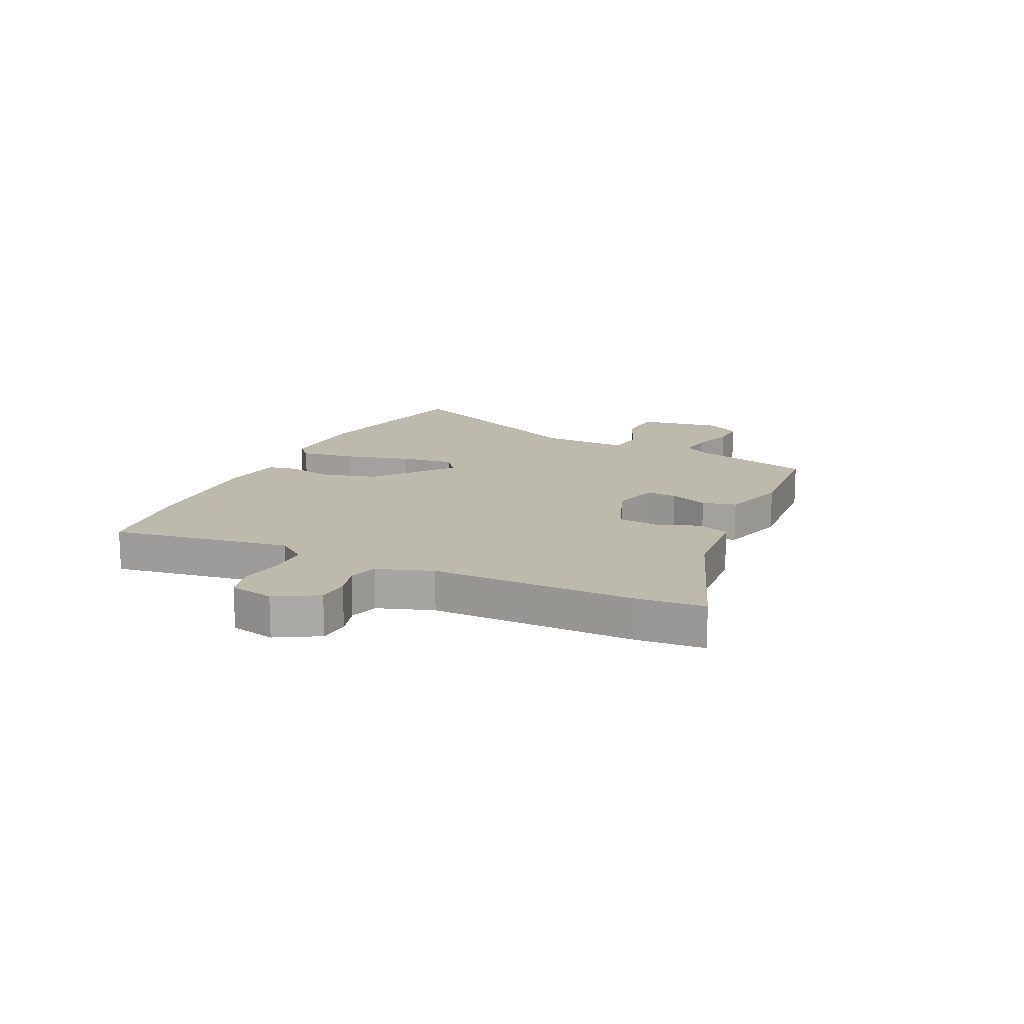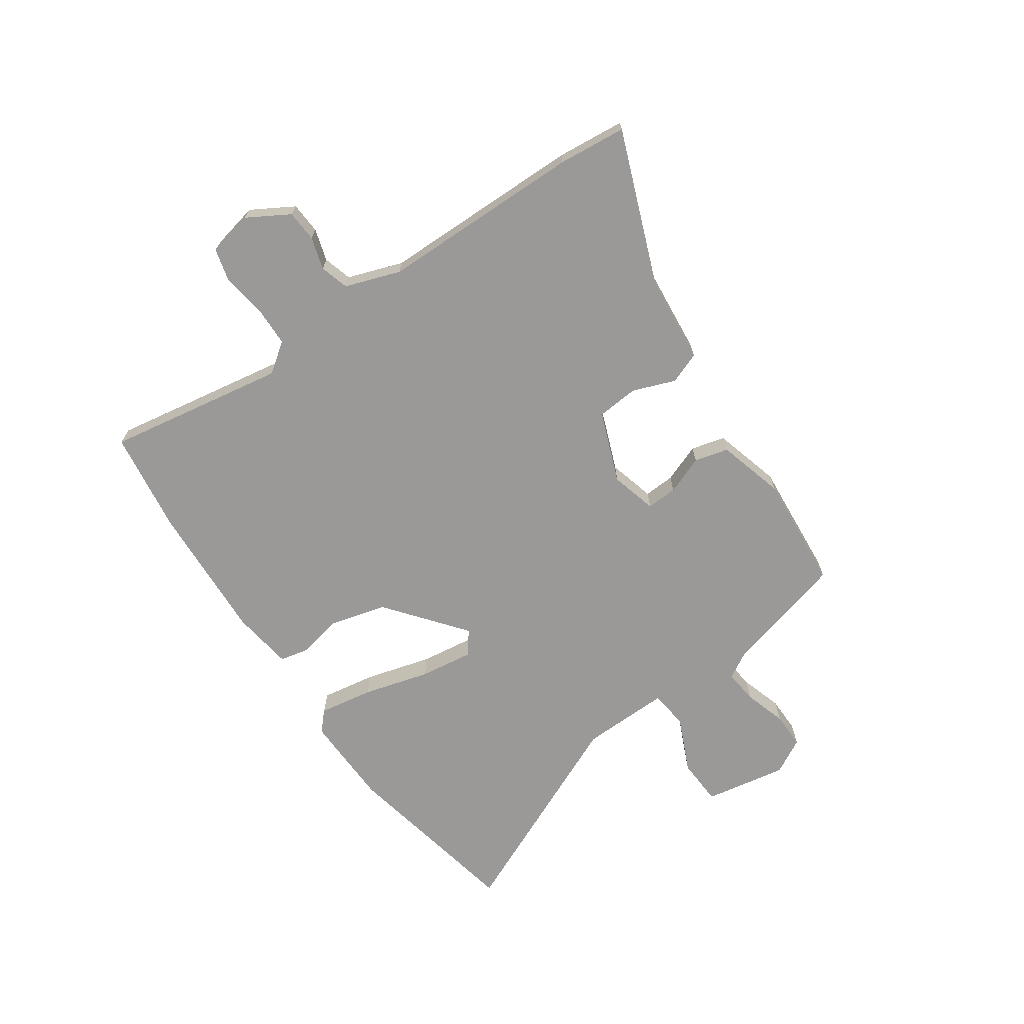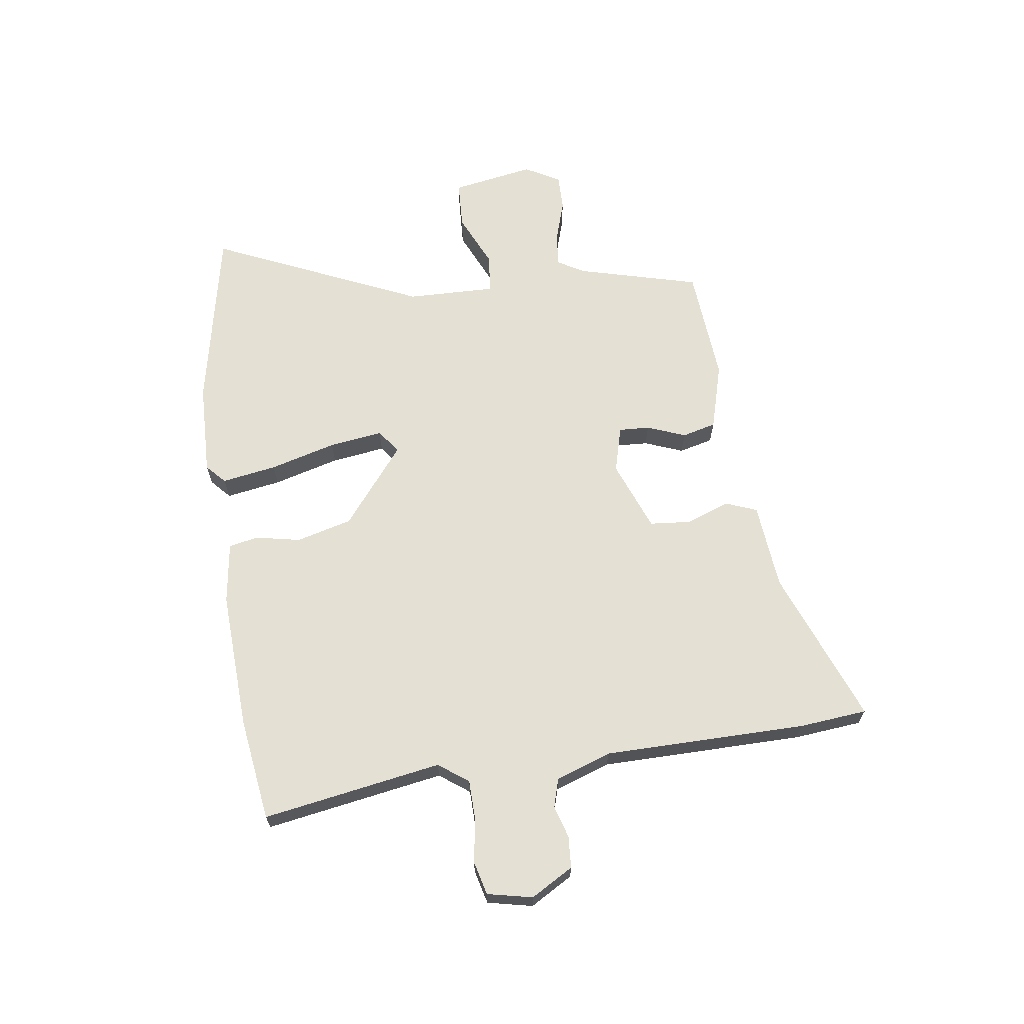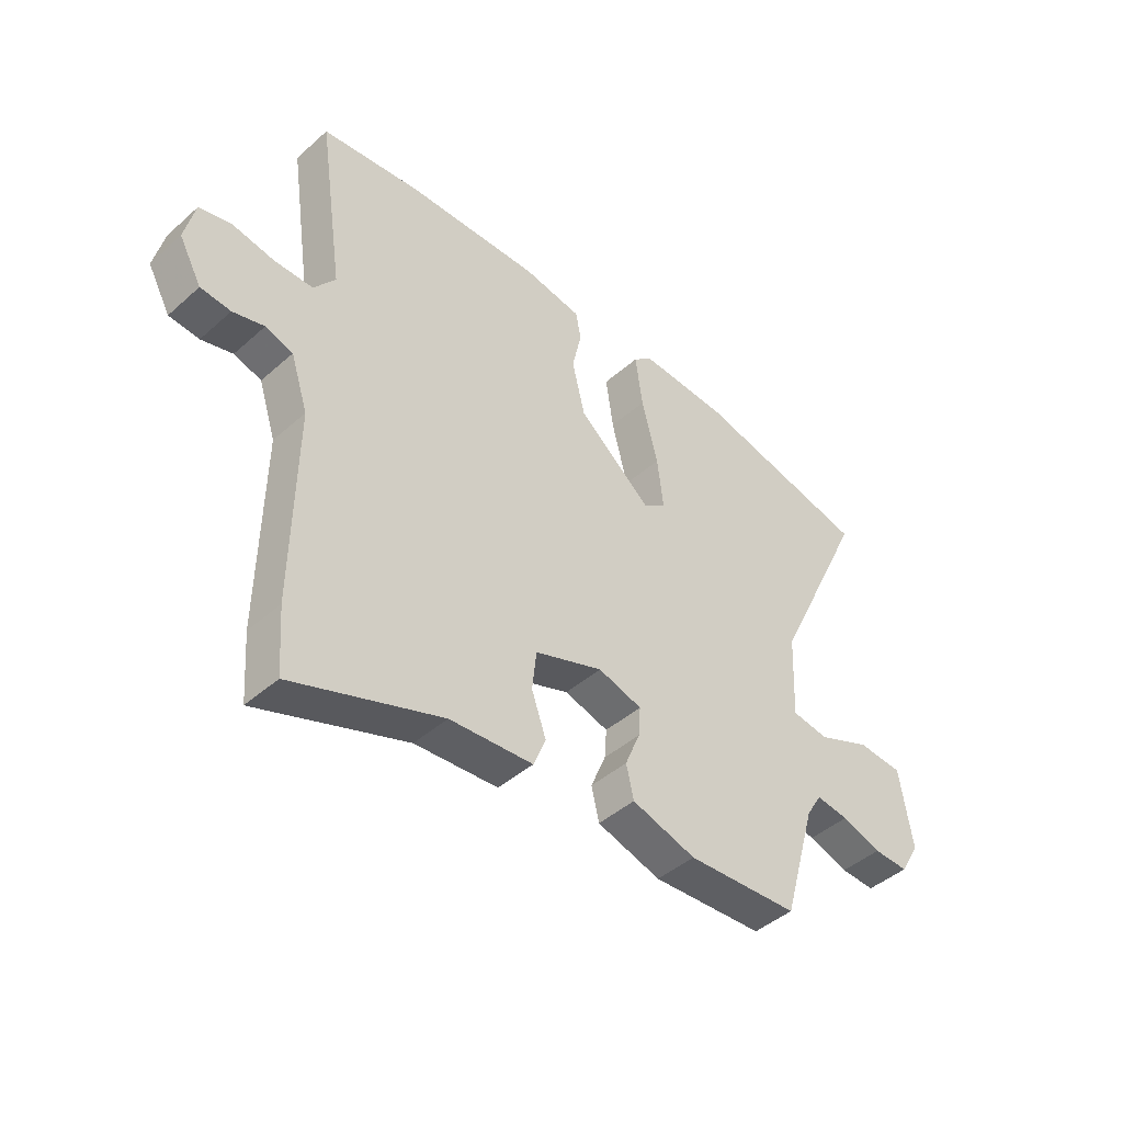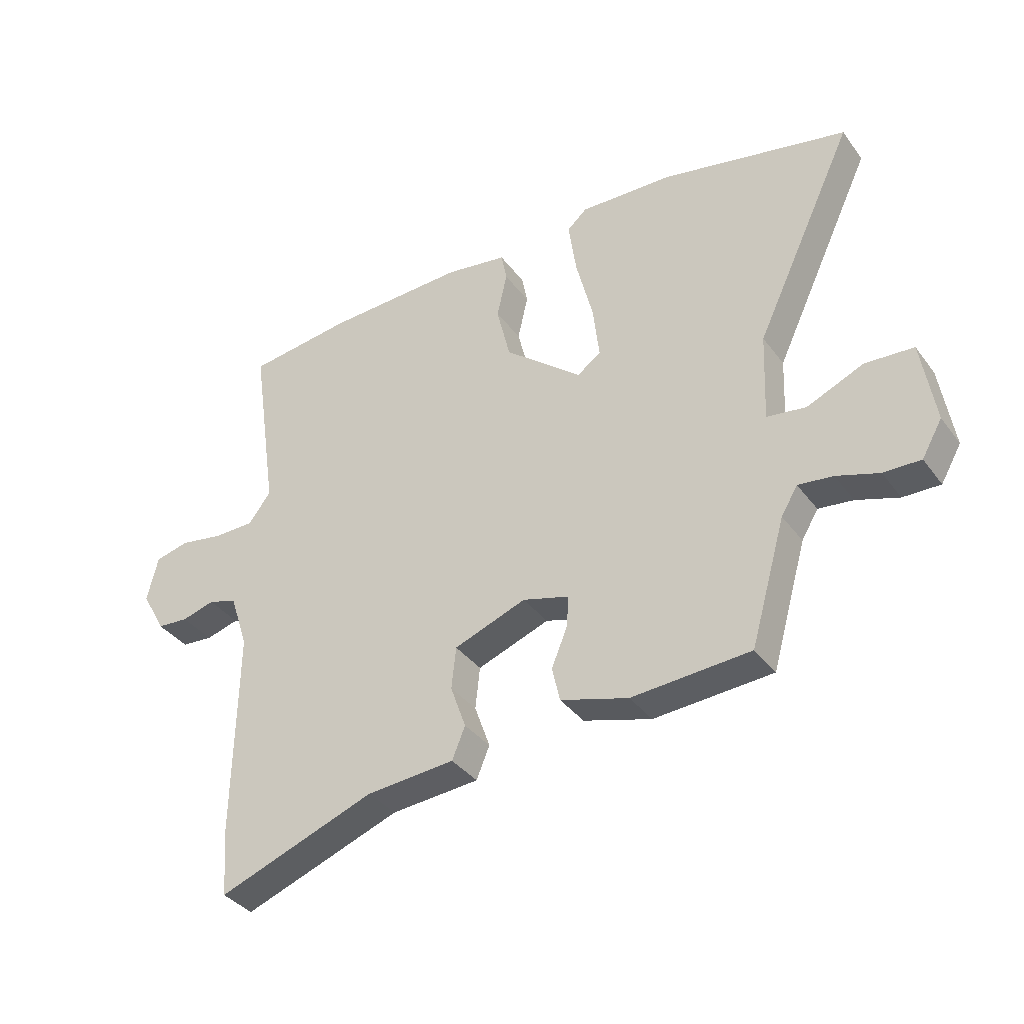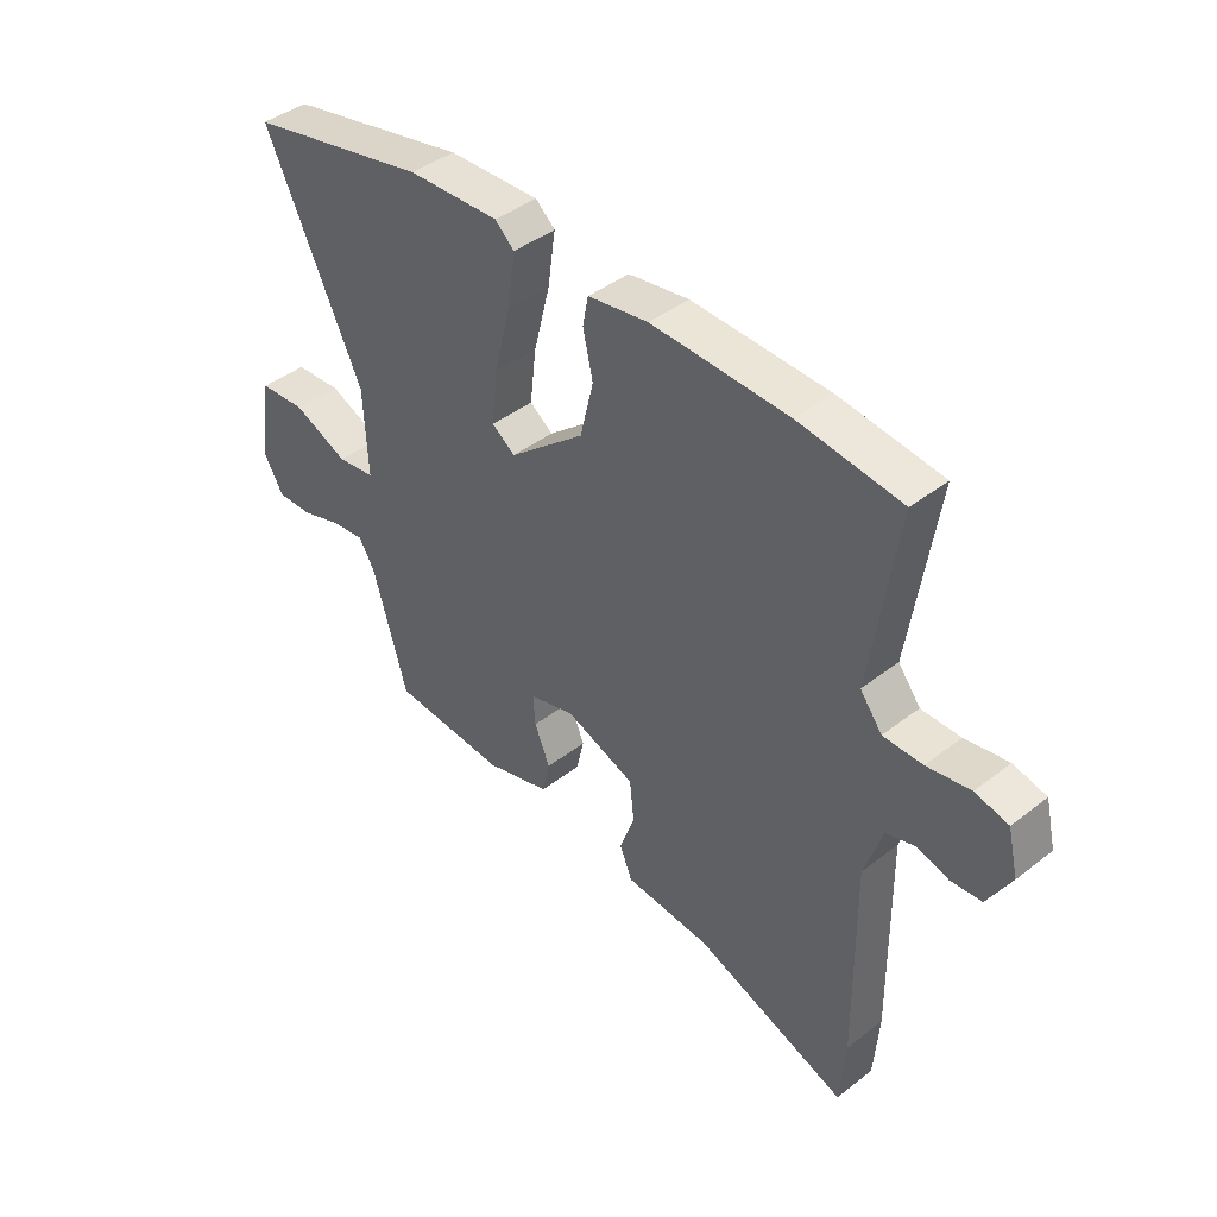
<metadata>
{"format":"obj","ext":"obj","renderer":"f3d","projection":"perspective","resolution":1024,"background":"white","views":[{"elev":15.0,"azim":114.4,"up":"+Y"},{"elev":-69.1,"azim":123.3,"up":"+Y"},{"elev":65.9,"azim":80.8,"up":"+Y"},{"elev":-44.2,"azim":135.9,"up":"+Z"},{"elev":-36.9,"azim":-147.9,"up":"+Z"},{"elev":42.3,"azim":47.1,"up":"+Z"}]}
</metadata>
<code>
v 0.328 0.07 0.52
v 0.513 0.07 0.498
v 0.466 0.07 0.177
v 0.506 0.07 0.125
v 0.577 0.07 0.125
v 0.655 0.07 0.139
v 0.715 0.07 0.125
v 0.734 0.07 0.045
v 0.692 0.07 -0.031
v 0.636 0.07 -0.036
v 0.578 0.07 -0.02
v 0.527 0.07 -0.036
v 0.495 0.07 -0.135
v 0.5 0.07 -0.497
v 0.491 0.07 -0.618
v 0.214 0.07 -0.518
v 0.059 0.07 -0.507
v 0.036 0.07 -0.451
v 0.063 0.07 -0.374
v 0.055 0.07 -0.3
v -0.072 0.07 -0.254
v -0.154 0.07 -0.278
v -0.15 0.07 -0.333
v -0.122 0.07 -0.401
v -0.136 0.07 -0.462
v -0.255 0.07 -0.498
v -0.463 0.07 -0.486
v -0.525 0.07 -0.27
v -0.554 0.07 -0.222
v -0.615 0.07 -0.23
v -0.689 0.07 -0.255
v -0.754 0.07 -0.257
v -0.79 0.07 -0.195
v -0.767 0.07 -0.047
v -0.682 0.07 -0.041
v -0.583 0.07 -0.083
v -0.514 0.07 -0.073
v -0.521 0.07 0.085
v -0.697 0.07 0.456
v -0.369 0.07 0.529
v -0.203 0.07 0.537
v -0.168 0.07 0.506
v -0.182 0.07 0.408
v -0.212 0.07 0.289
v -0.223 0.07 0.193
v -0.181 0.07 0.163
v -0.044 0.07 0.277
v -0.02 0.07 0.377
v -0.038 0.07 0.457
v -0.028 0.07 0.509
v 0.081 0.07 0.527
v 0.328 0 0.52
v 0.513 0 0.498
v 0.466 0 0.177
v 0.506 0 0.125
v 0.577 0 0.125
v 0.655 0 0.139
v 0.715 0 0.125
v 0.734 0 0.045
v 0.692 0 -0.031
v 0.636 0 -0.036
v 0.578 0 -0.02
v 0.527 0 -0.036
v 0.495 0 -0.135
v 0.5 0 -0.497
v 0.491 0 -0.618
v 0.214 0 -0.518
v 0.059 0 -0.507
v 0.036 0 -0.451
v 0.063 0 -0.374
v 0.055 0 -0.3
v -0.072 0 -0.254
v -0.154 0 -0.278
v -0.15 0 -0.333
v -0.122 0 -0.401
v -0.136 0 -0.462
v -0.255 0 -0.498
v -0.463 0 -0.486
v -0.525 0 -0.27
v -0.554 0 -0.222
v -0.615 0 -0.23
v -0.689 0 -0.255
v -0.754 0 -0.257
v -0.79 0 -0.195
v -0.767 0 -0.047
v -0.682 0 -0.041
v -0.583 0 -0.083
v -0.514 0 -0.073
v -0.521 0 0.085
v -0.697 0 0.456
v -0.369 0 0.529
v -0.203 0 0.537
v -0.168 0 0.506
v -0.182 0 0.408
v -0.212 0 0.289
v -0.223 0 0.193
v -0.181 0 0.163
v -0.044 0 0.277
v -0.02 0 0.377
v -0.038 0 0.457
v -0.028 0 0.509
v 0.081 0 0.527
f 1 2 3
f 51 1 3
f 50 51 3
f 49 50 3
f 48 49 3
f 47 48 3 4
f 46 47 4
f 42 43 44
f 41 42 44
f 40 41 44
f 39 40 44
f 38 39 44
f 37 38 44 45
f 34 35 36
f 33 34 36
f 32 33 36
f 31 32 36
f 30 31 36
f 29 30 36 37
f 37 45 46
f 29 37 46
f 28 29 46
f 26 27 28
f 25 26 28
f 24 25 28
f 23 24 28
f 16 17 18 19
f 16 19 20
f 15 16 20
f 14 15 20
f 13 14 20
f 12 13 20 21
f 9 10 11
f 8 9 11
f 7 8 11
f 6 7 11
f 5 6 11
f 4 5 11 12
f 12 21 22
f 4 12 22
f 46 4 22
f 22 23 28
f 22 28 46
f 54 53 52
f 54 52 102
f 54 102 101
f 54 101 100
f 54 100 99
f 55 54 99 98
f 55 98 97
f 95 94 93
f 95 93 92
f 95 92 91
f 95 91 90
f 95 90 89
f 96 95 89 88
f 87 86 85
f 87 85 84
f 87 84 83
f 87 83 82
f 87 82 81
f 88 87 81 80
f 97 96 88
f 97 88 80
f 97 80 79
f 79 78 77
f 79 77 76
f 79 76 75
f 79 75 74
f 70 69 68 67
f 71 70 67
f 71 67 66
f 71 66 65
f 71 65 64
f 72 71 64 63
f 62 61 60
f 62 60 59
f 62 59 58
f 62 58 57
f 62 57 56
f 63 62 56 55
f 73 72 63
f 73 63 55
f 73 55 97
f 79 74 73
f 97 79 73
f 1 52 53 2
f 2 53 54 3
f 3 54 55 4
f 4 55 56 5
f 5 56 57 6
f 6 57 58 7
f 7 58 59 8
f 8 59 60 9
f 9 60 61 10
f 10 61 62 11
f 11 62 63 12
f 12 63 64 13
f 13 64 65 14
f 14 65 66 15
f 15 66 67 16
f 16 67 68 17
f 17 68 69 18
f 18 69 70 19
f 19 70 71 20
f 20 71 72 21
f 21 72 73 22
f 22 73 74 23
f 23 74 75 24
f 24 75 76 25
f 25 76 77 26
f 26 77 78 27
f 27 78 79 28
f 28 79 80 29
f 29 80 81 30
f 30 81 82 31
f 31 82 83 32
f 32 83 84 33
f 33 84 85 34
f 34 85 86 35
f 35 86 87 36
f 36 87 88 37
f 37 88 89 38
f 38 89 90 39
f 39 90 91 40
f 40 91 92 41
f 41 92 93 42
f 42 93 94 43
f 43 94 95 44
f 44 95 96 45
f 45 96 97 46
f 46 97 98 47
f 47 98 99 48
f 48 99 100 49
f 49 100 101 50
f 50 101 102 51
f 51 102 52 1

</code>
